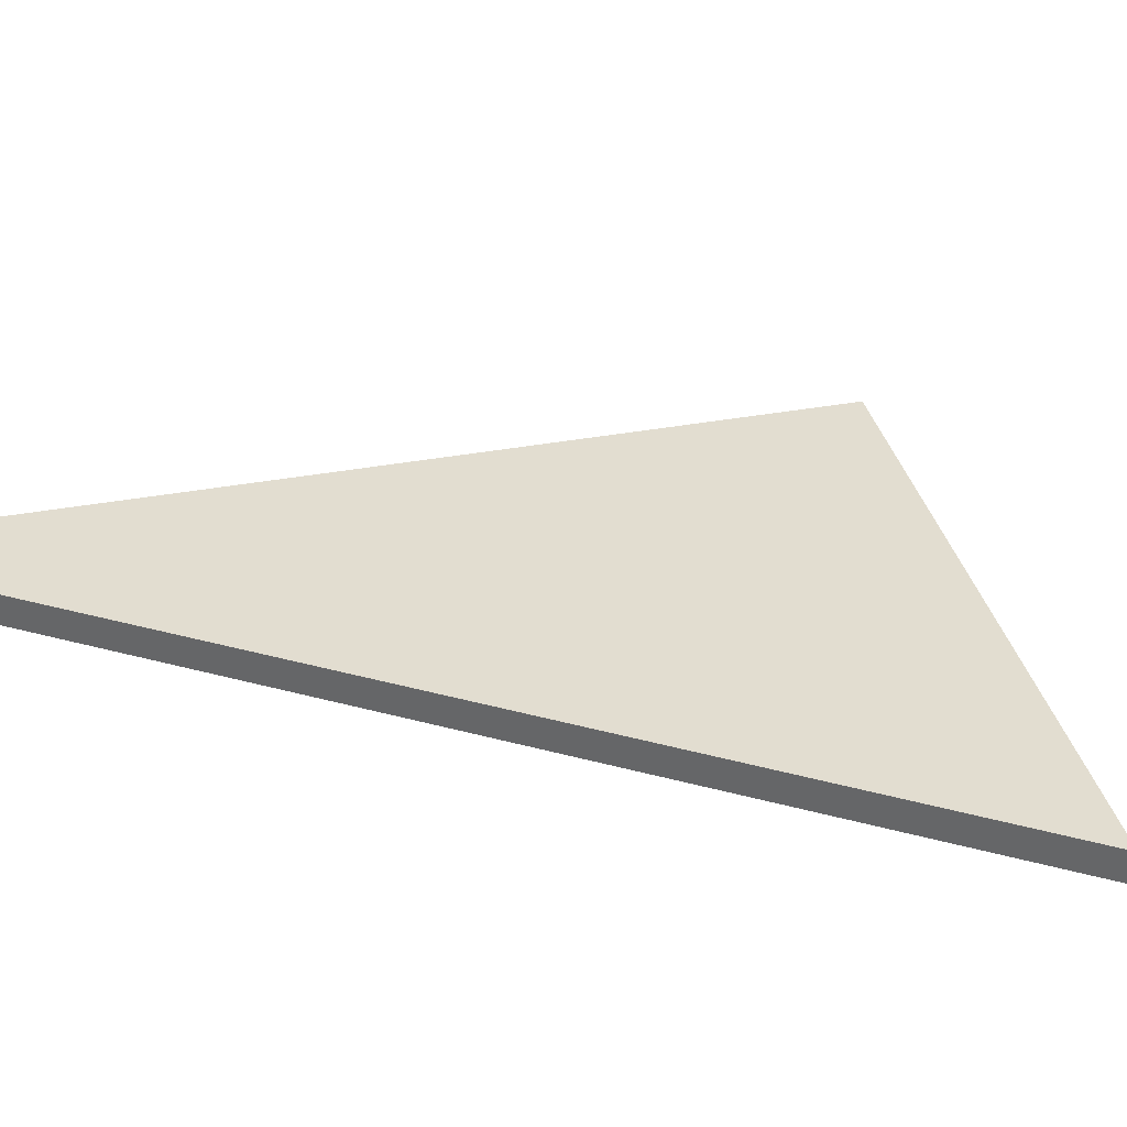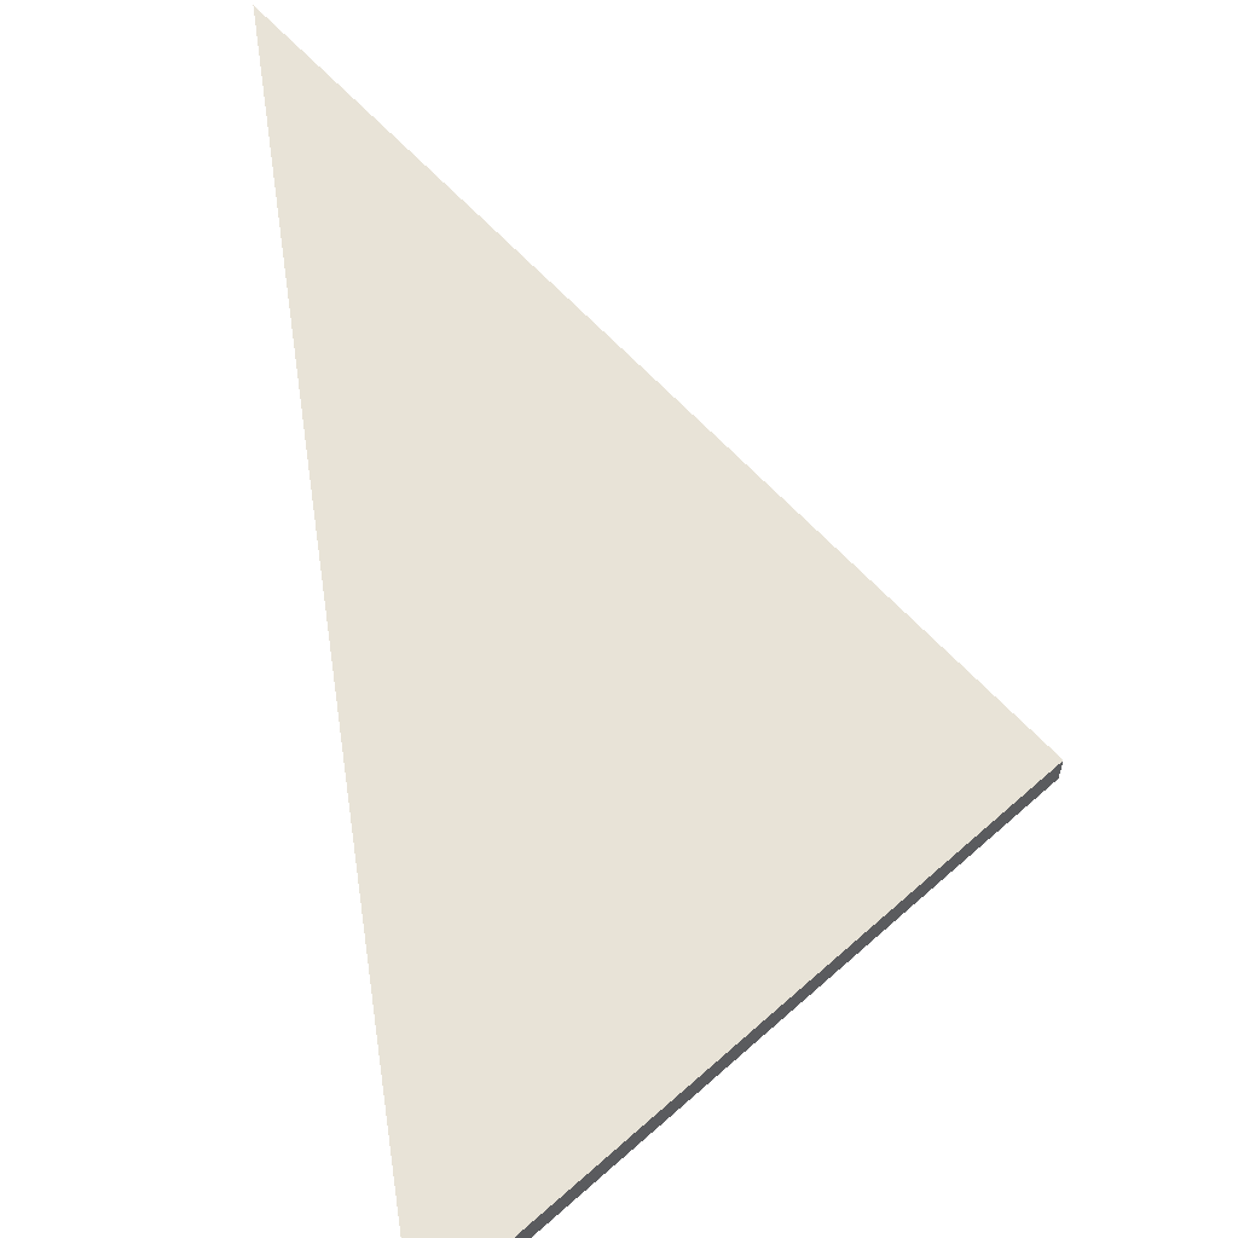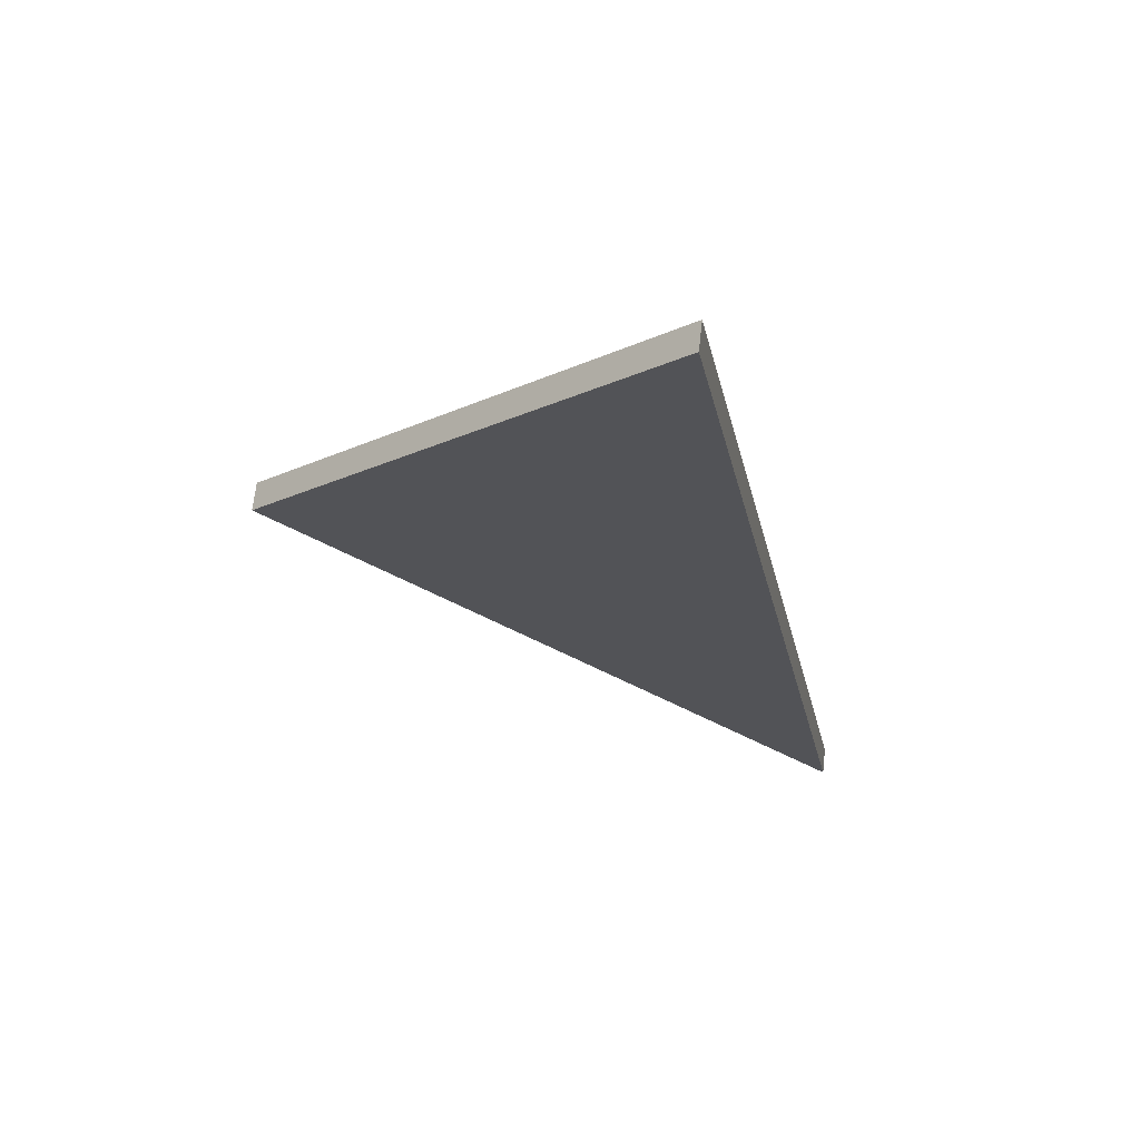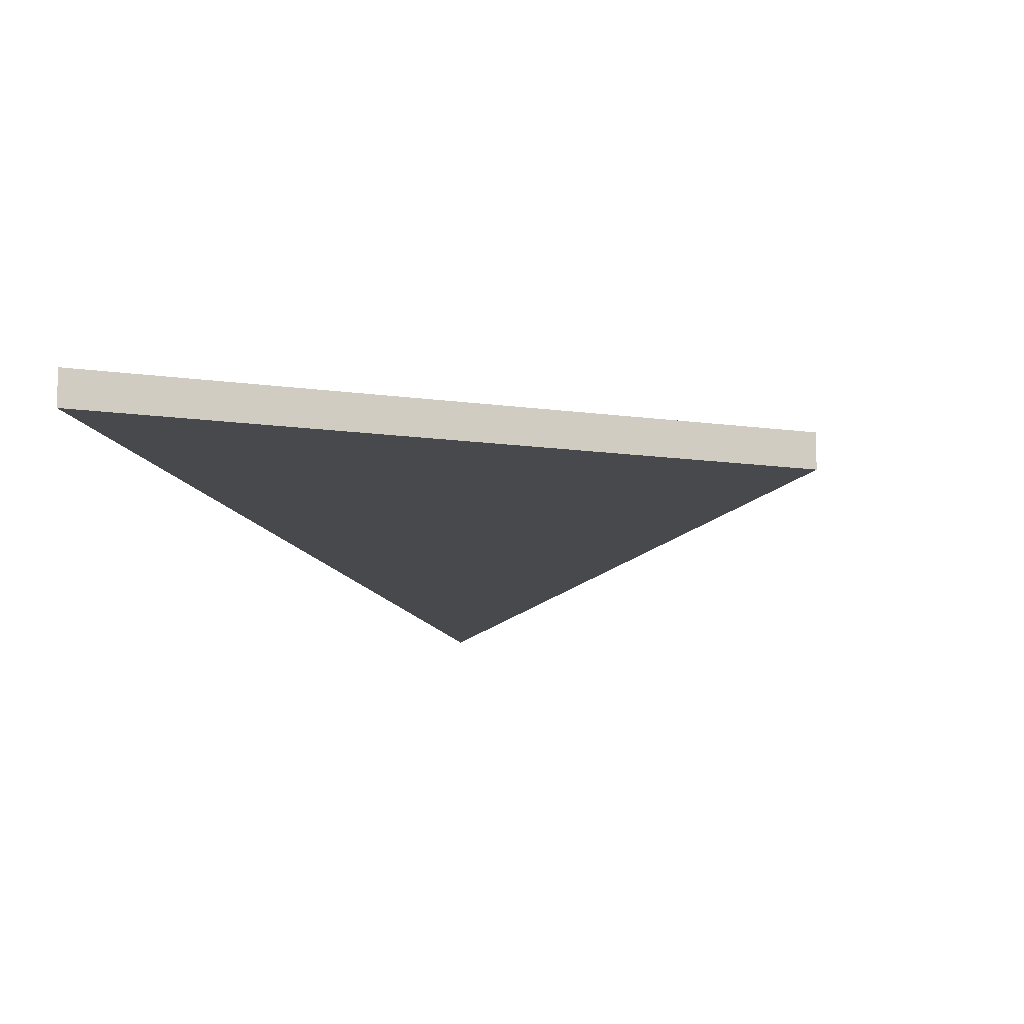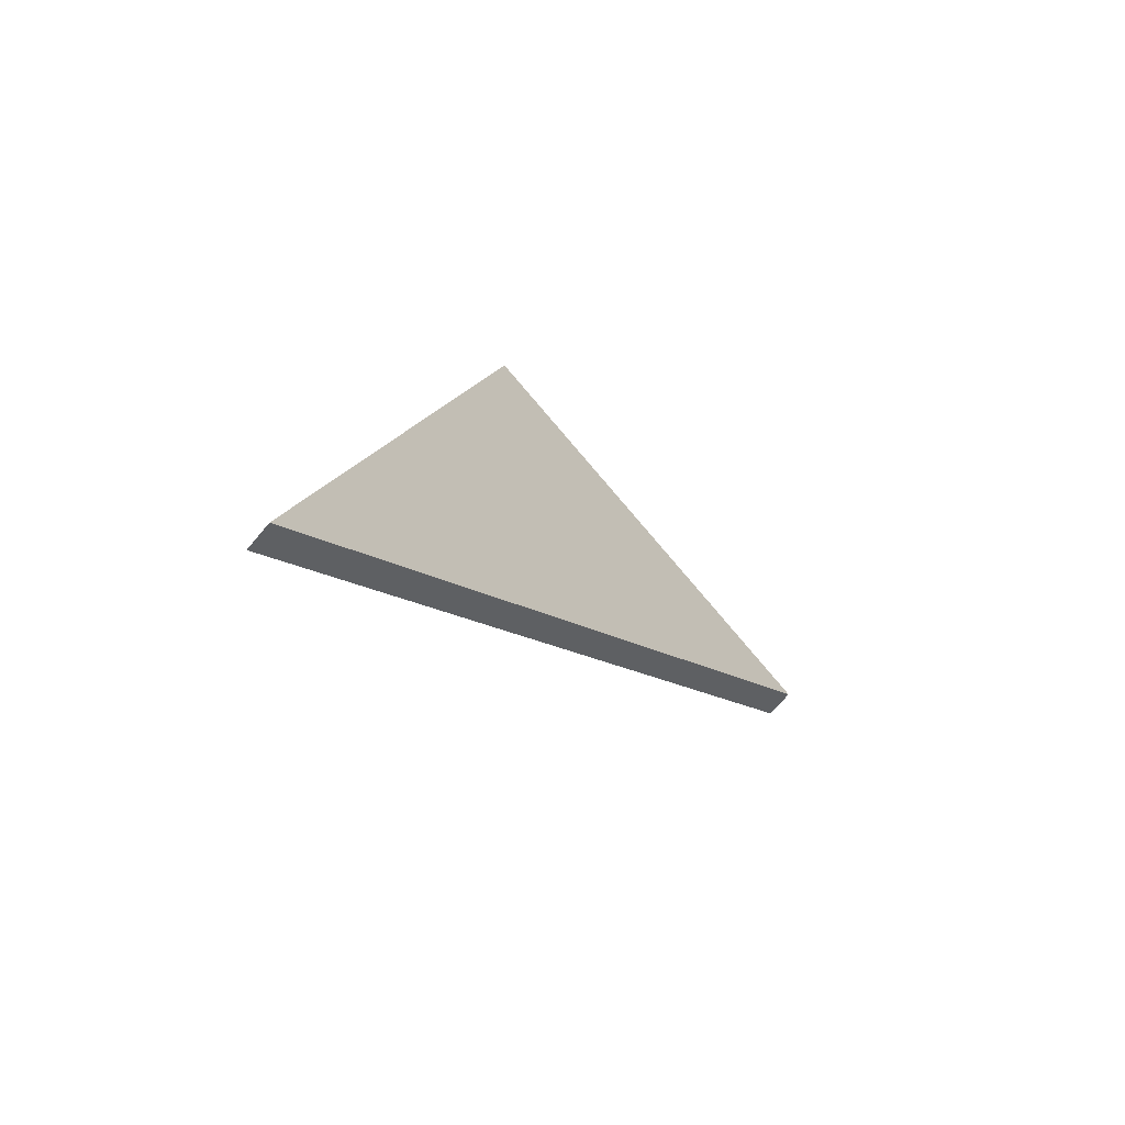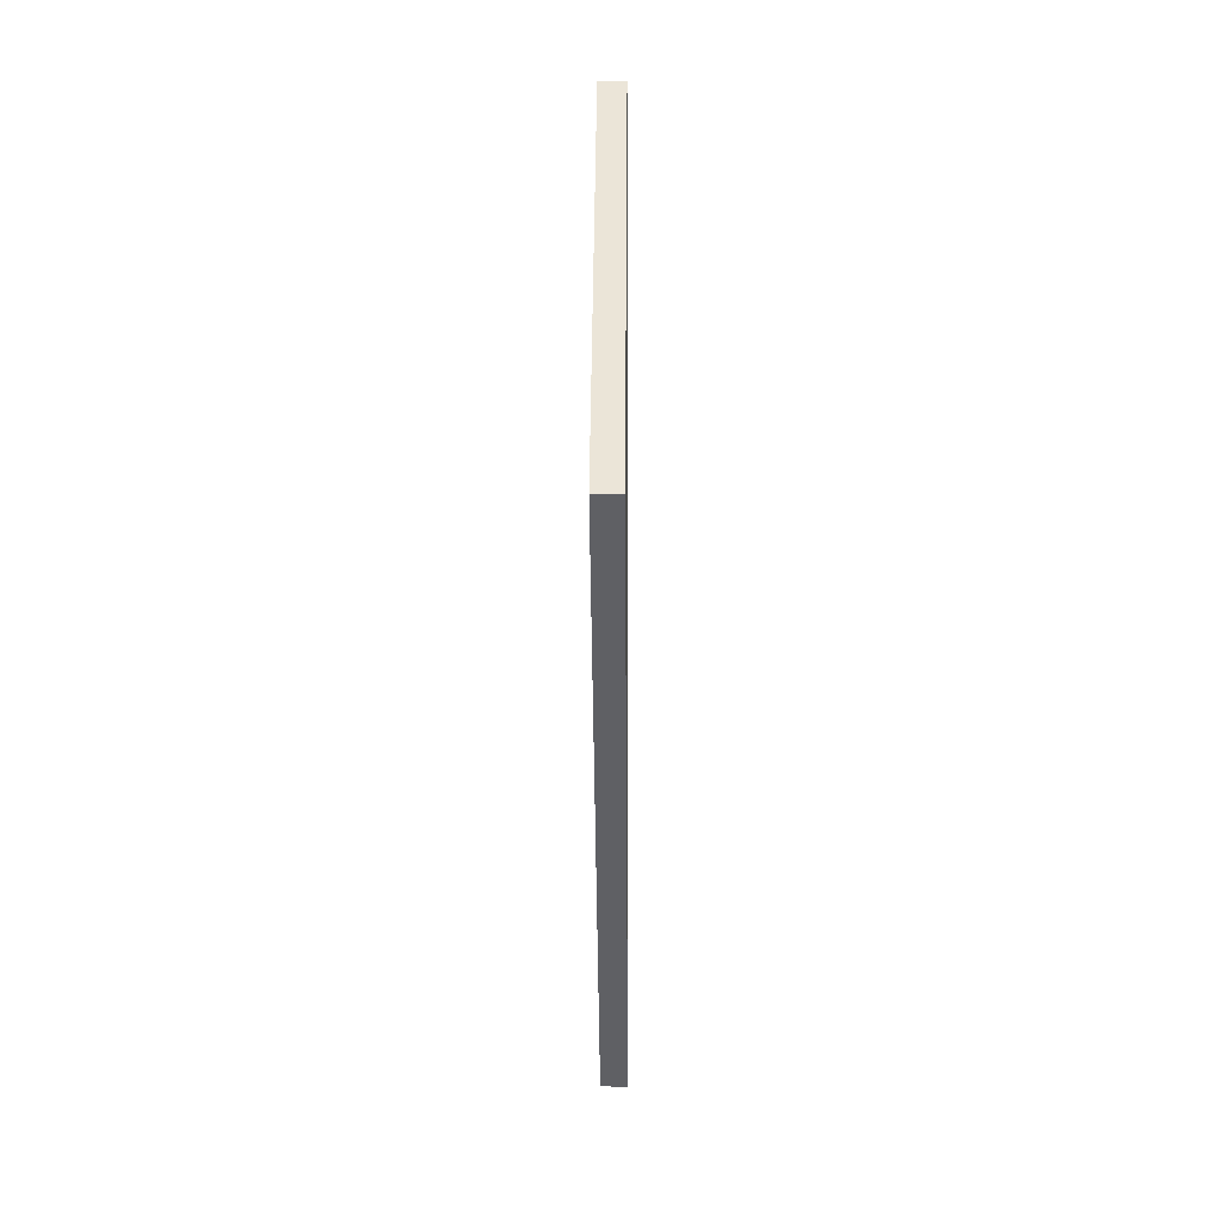
<metadata>
{"format":"obj","ext":"obj","renderer":"f3d","projection":"perspective","resolution":1024,"background":"white","views":[{"elev":35.3,"azim":121.2,"up":"+Z"},{"elev":62.1,"azim":-177.2,"up":"+Z"},{"elev":67.4,"azim":6.5,"up":"+Y"},{"elev":-12.0,"azim":-154.3,"up":"+Z"},{"elev":-71.1,"azim":140.1,"up":"+Y"},{"elev":1.3,"azim":-89.4,"up":"+Y"}]}
</metadata>
<code>
o crane013
v -0.1522 0.4335 0.005
v -0.2929 0.2929 0.005
v -0.08296 0.08296 0.005
v -0.1522 0.4335 -0.005
v -0.2929 0.2929 -0.005
v -0.08296 0.08296 -0.005
f 1 2 3
f 1 4 5
f 1 5 2
f 2 5 6
f 2 6 3
f 3 6 4
f 3 4 1
f 6 5 4

</code>
